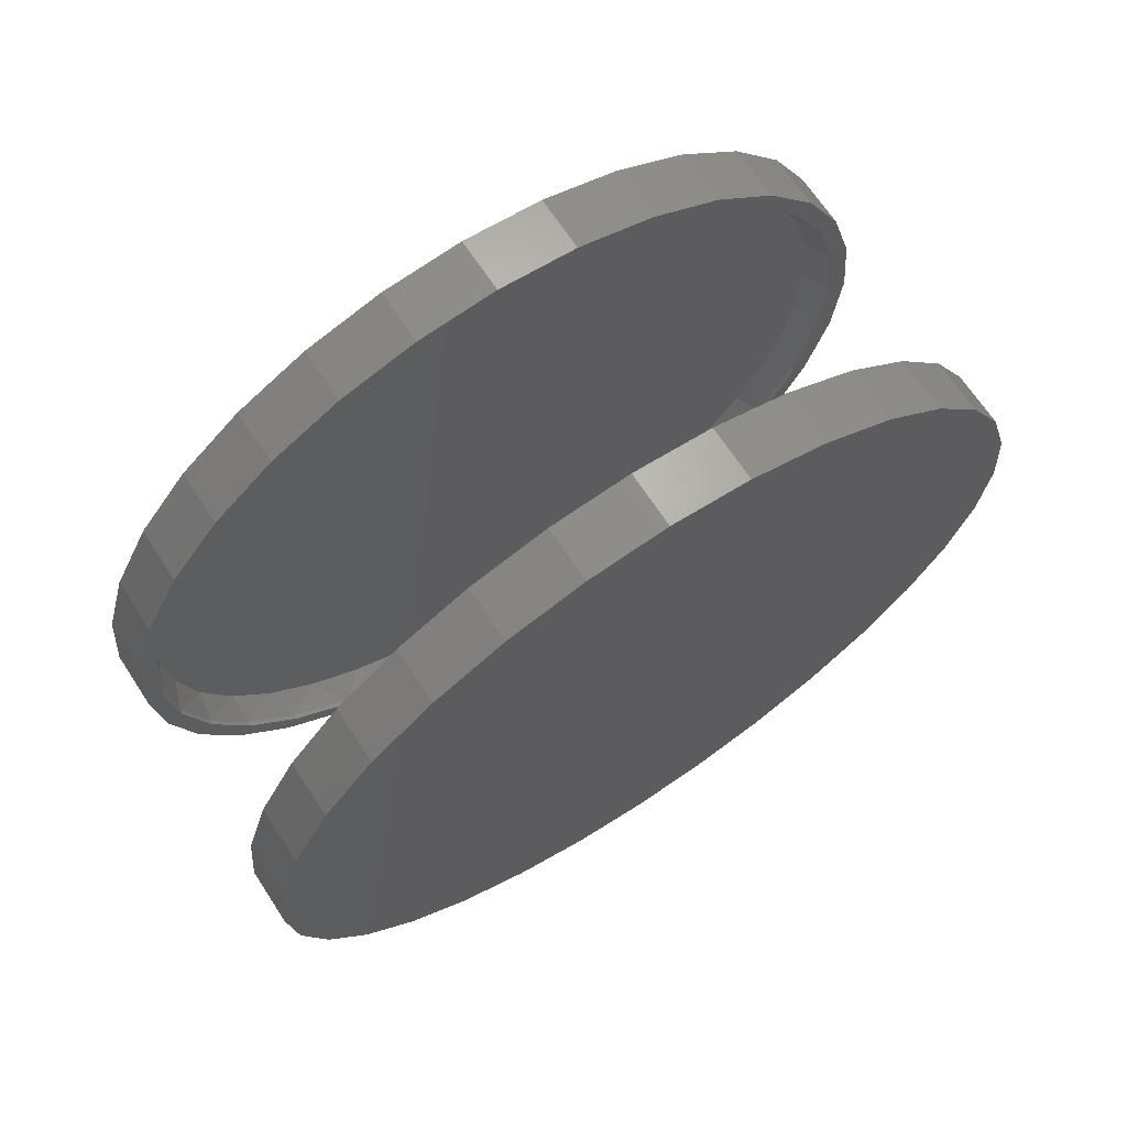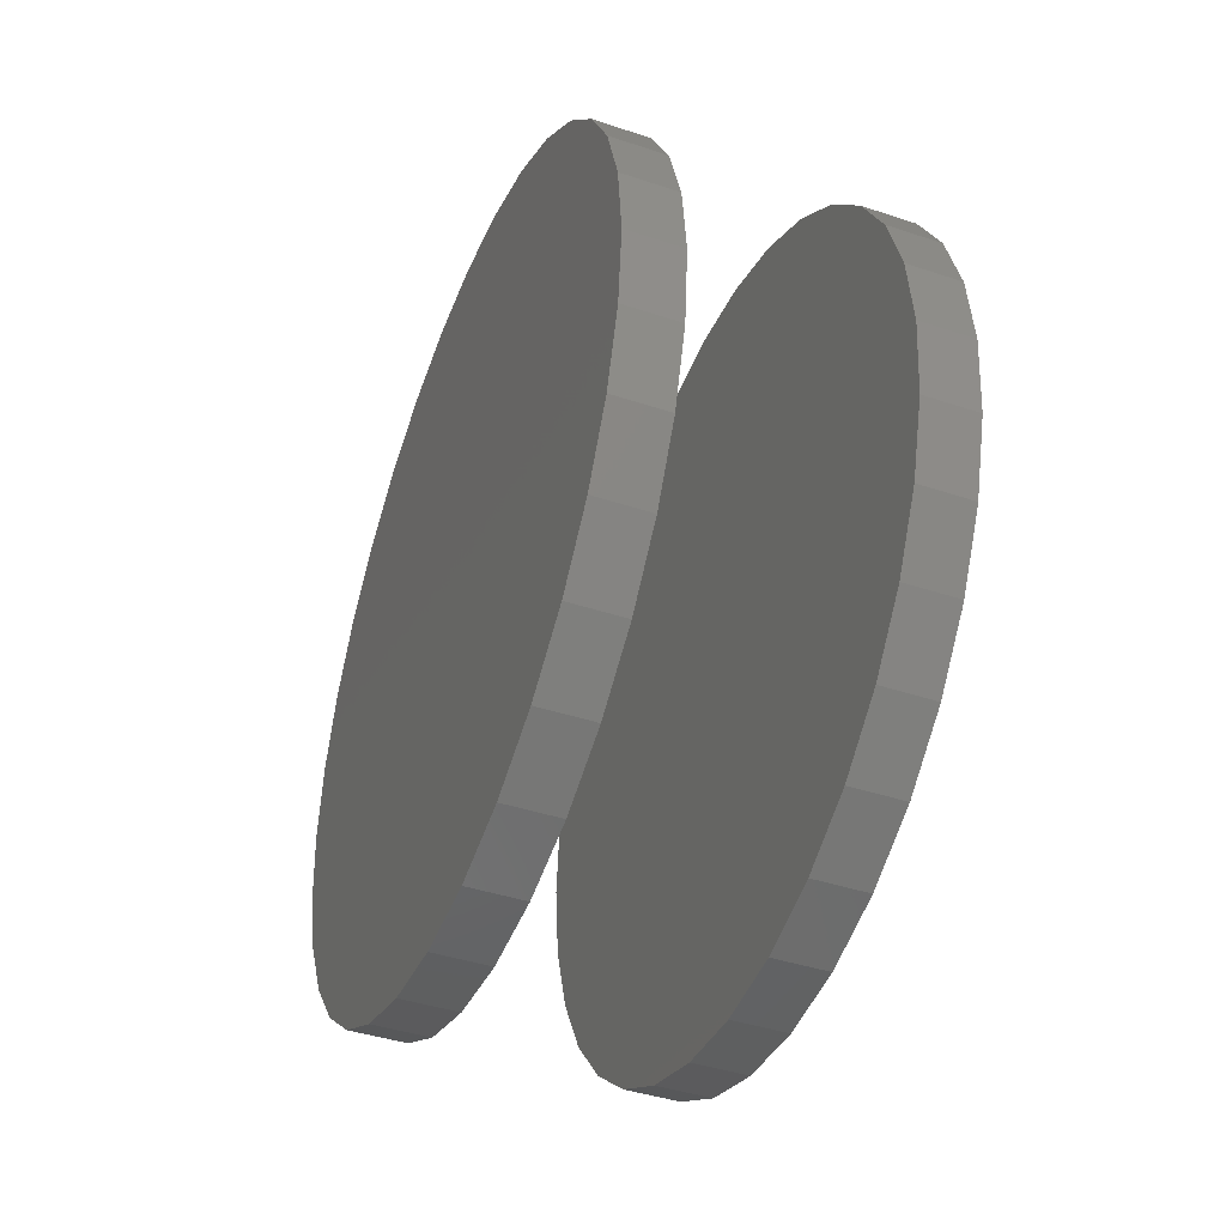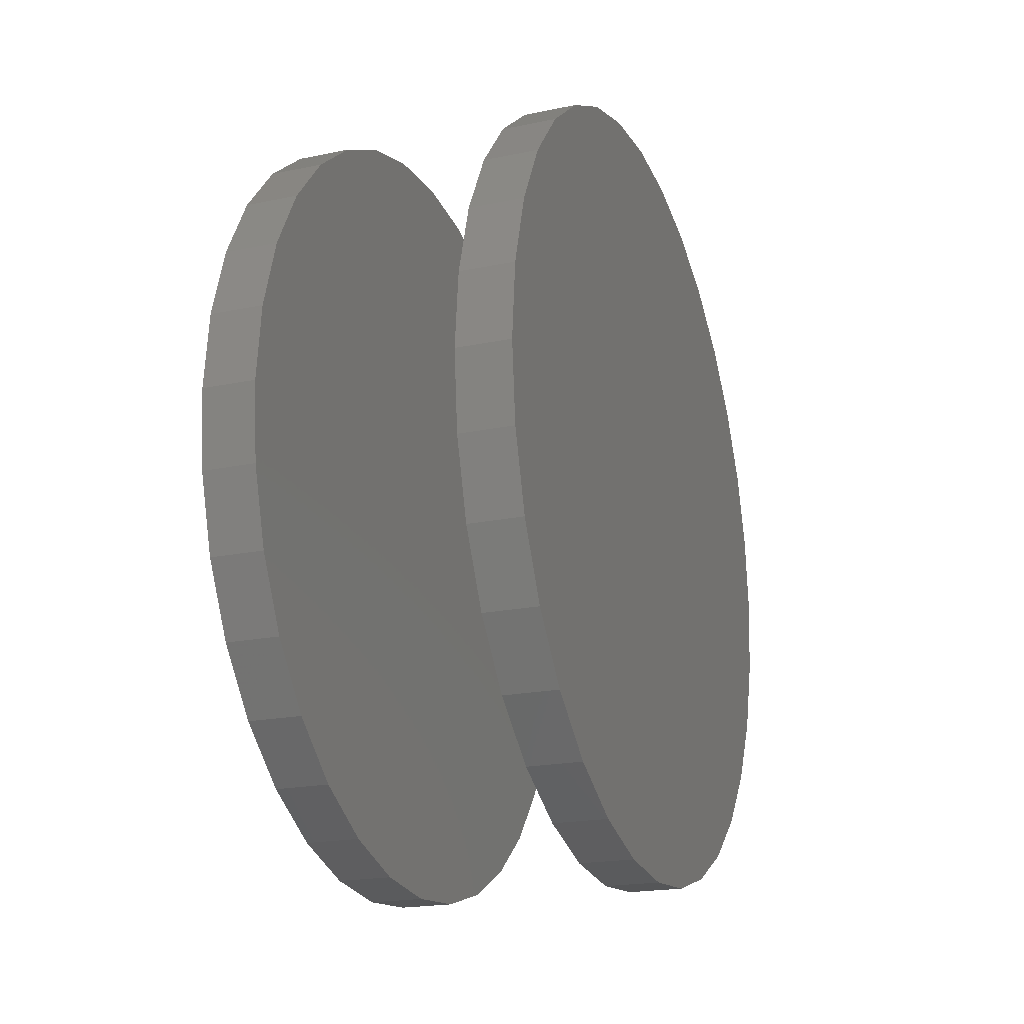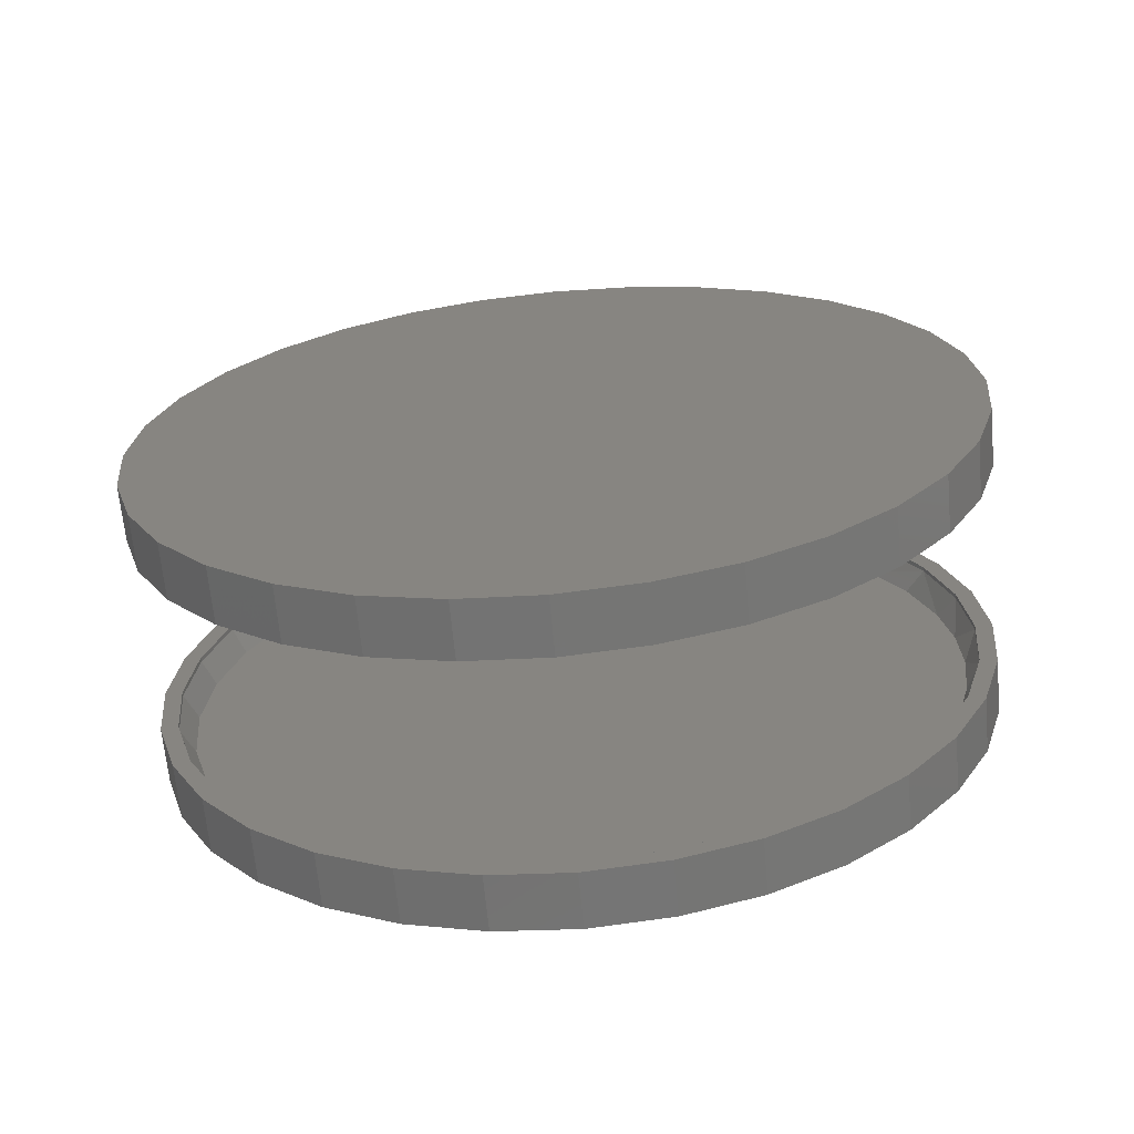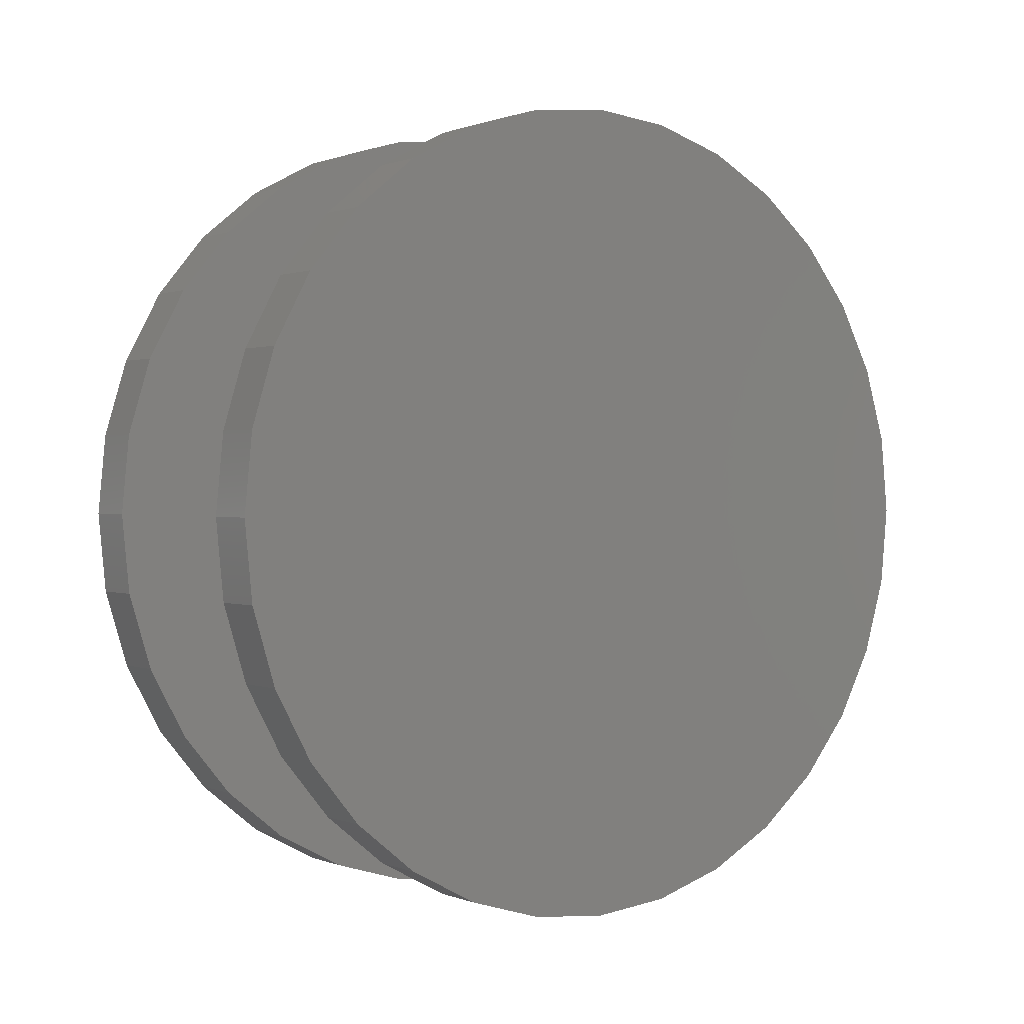
<metadata>
{"format":"stl","ext":"stl","renderer":"f3d","projection":"perspective","resolution":1024,"background":"white","views":[{"elev":68.6,"azim":56.6,"up":"+Z"},{"elev":-42.8,"azim":-21.5,"up":"+Y"},{"elev":-20.5,"azim":-159.4,"up":"+Y"},{"elev":-66.6,"azim":95.3,"up":"+Y"},{"elev":0.8,"azim":-125.8,"up":"+Y"}]}
</metadata>
<code>
# stl→obj: 227 verts, 446 faces
v 0 -0.1296 0.6894
v 0 0.1447 0.6894
v 0 0.007566 0.7029
v 0 -0.1319 -0.6889
v 0 -0.02728 -0.702
v 0 0.07815 -0.6993
v 0 0.2765 0.6494
v 0 -0.2614 0.6494
v 0 0.3981 0.5844
v 0 -0.3829 0.5844
v 0 0.5046 0.497
v 0 -0.4894 0.497
v 0 0.592 0.3905
v 0 -0.5769 0.3905
v 0 0.6569 0.269
v 0 -0.6418 0.269
v 0 0.6969 0.1371
v 0 -0.6818 0.1371
v 0 0.7104 -1.604e-16
v 0 -0.6953 -9.615e-08
v 0 0.7026 -0.1048
v 0 -0.6843 -0.1238
v 0 0.6792 -0.2073
v 0 -0.6517 -0.2437
v 0 0.6407 -0.3052
v 0 -0.5985 -0.3561
v 0 0.5882 -0.3962
v 0 0.5077 -0.4939
v 0 -0.5284 -0.4547
v 0 0.411 -0.5755
v 0 -0.4424 -0.5399
v 0 -0.3431 -0.6091
v 0 0.3013 -0.6386
v 0 -0.2334 -0.6603
v 0 0.182 -0.6809
v 0.04688 0.007566 -0.7263
v 0.05469 0.1493 -0.7124
v 0.04688 0.1493 -0.7124
v 0.05469 0.2855 -0.671
v 0.04688 0.2855 -0.671
v 0.05469 0.4111 -0.6039
v 0.04688 0.4111 -0.6039
v 0.05469 0.5211 -0.5136
v 0.04688 0.5211 -0.5136
v 0.05469 0.6115 -0.4035
v 0.04688 0.6115 -0.4035
v 0.05469 0.6786 -0.2779
v 0.04688 0.6786 -0.2779
v 0.05469 0.7199 -0.1417
v 0.04688 0.7199 -0.1417
v 0.05469 0.7339 -8.895e-17
v 0.04688 0.7339 -8.895e-17
v 0.05469 0.007566 -0.7263
v 0.04688 -0.1341 -0.7124
v 0.05469 -0.1341 -0.7124
v 0.04688 -0.2704 -0.671
v 0.05469 -0.2704 -0.671
v 0.04688 -0.396 -0.6039
v 0.05469 -0.396 -0.6039
v 0.04688 -0.506 -0.5136
v 0.05469 -0.506 -0.5136
v 0.04688 -0.5963 -0.4035
v 0.05469 -0.5963 -0.4035
v 0.04688 -0.6635 -0.2779
v 0.05469 -0.6635 -0.2779
v 0.04688 -0.7048 -0.1417
v 0.05469 -0.7048 -0.1417
v 0.04688 -0.7188 8.895e-17
v 0.05469 -0.7188 8.895e-17
v 0.04688 0.007566 0.7263
v 0.05469 -0.1341 0.7124
v 0.04688 -0.1341 0.7124
v 0.05469 -0.2704 0.671
v 0.04688 -0.2704 0.671
v 0.05469 -0.396 0.6039
v 0.04688 -0.396 0.6039
v 0.05469 -0.506 0.5136
v 0.04688 -0.506 0.5136
v 0.05469 -0.5963 0.4035
v 0.04688 -0.5963 0.4035
v 0.05469 -0.6635 0.2779
v 0.04688 -0.6635 0.2779
v 0.05469 -0.7048 0.1417
v 0.04688 -0.7048 0.1417
v 0.05469 0.007566 0.7263
v 0.04688 0.1493 0.7124
v 0.05469 0.1493 0.7124
v 0.04688 0.2855 0.671
v 0.05469 0.2855 0.671
v 0.04688 0.4111 0.6039
v 0.05469 0.4111 0.6039
v 0.04688 0.5211 0.5136
v 0.05469 0.5211 0.5136
v 0.04688 0.6115 0.4035
v 0.05469 0.6115 0.4035
v 0.04688 0.6786 0.2779
v 0.05469 0.6786 0.2779
v 0.04688 0.7199 0.1417
v 0.05469 0.7199 0.1417
v 0.05469 -0.14 0.7433
v 0.05469 -0.2821 0.7002
v 0.05469 0.007895 0.7579
v 0.05469 -0.14 -0.7433
v 0.05469 -0.2821 -0.7002
v 0.05469 -0.4132 -0.6302
v 0.05469 -0.528 -0.5359
v 0.05469 -0.6223 -0.4211
v 0.05469 -0.6923 -0.29
v 0.05469 -0.7354 -0.1479
v 0.05469 -0.75 9.281e-17
v 0.05469 -0.7354 0.1479
v 0.05469 -0.6923 0.29
v 0.05469 -0.6223 0.4211
v 0.05469 -0.528 0.5359
v 0.05469 -0.4132 0.6302
v 0.05469 0.007895 -0.7579
v 0.05469 0.1558 -0.7433
v 0.05469 0.2979 -0.7002
v 0.05469 0.1558 0.7433
v 0.05469 0.2979 0.7002
v 0.05469 0.429 0.6302
v 0.05469 0.5438 0.5359
v 0.05469 0.6381 0.4211
v 0.05469 0.7081 0.29
v 0.05469 0.7512 0.1479
v 0.05469 0.7658 -9.282e-17
v 0.05469 0.7512 -0.1479
v 0.05469 0.7081 -0.29
v 0.05469 0.6381 -0.4211
v 0.05469 0.5438 -0.5359
v 0.05469 0.429 -0.6302
v 0.4219 -0.75 9.281e-17
v 0.5234 -0.75 9.281e-17
v 0.4219 -0.7354 0.1479
v 0.5234 -0.7354 0.1479
v 0.4219 -0.6923 0.29
v 0.5234 -0.6923 0.29
v 0.4219 -0.6223 0.4211
v 0.5234 -0.6223 0.4211
v 0.4219 -0.528 0.5359
v 0.5234 -0.528 0.5359
v 0.4219 -0.4132 0.6302
v 0.5234 -0.4132 0.6302
v 0.4219 -0.2821 0.7002
v 0.5234 -0.2821 0.7002
v 0.4219 -0.14 0.7433
v 0.5234 -0.14 0.7433
v 0.4219 0.007895 0.7579
v 0.5234 0.007895 0.7579
v 0.4219 0.1558 0.7433
v 0.5234 0.1558 0.7433
v 0.4219 0.2979 0.7002
v 0.5234 0.2979 0.7002
v 0.4219 0.429 0.6302
v 0.5234 0.429 0.6302
v 0.4219 0.5438 0.5359
v 0.5234 0.5438 0.5359
v 0.4219 0.6381 0.4211
v 0.5234 0.6381 0.4211
v 0.4219 0.7081 0.29
v 0.5234 0.7081 0.29
v 0.4219 0.7512 0.1479
v 0.5234 0.7512 0.1479
v 0.4219 0.7658 -2.784e-16
v 0.5234 0.7658 -9.282e-17
v -0.04688 -0.75 9.281e-17
v -0.04688 -0.7354 0.1479
v -0.04688 -0.6923 0.29
v -0.04688 -0.6223 0.4211
v -0.04688 -0.528 0.5359
v -0.04688 -0.4132 0.6302
v -0.04688 -0.2821 0.7002
v -0.04688 -0.14 0.7433
v -0.04688 0.007895 0.7579
v -0.04688 0.1558 0.7433
v -0.04688 0.2979 0.7002
v -0.04688 0.429 0.6302
v -0.04688 0.5438 0.5359
v -0.04688 0.6381 0.4211
v -0.04688 0.7081 0.29
v -0.04688 0.7512 0.1479
v -0.04688 0.7658 -2.784e-16
v 0.4219 0.7512 -0.1479
v 0.5234 0.7512 -0.1479
v 0.4219 0.7081 -0.29
v 0.5234 0.7081 -0.29
v 0.4219 0.6381 -0.4211
v 0.5234 0.6381 -0.4211
v 0.4219 0.5438 -0.5359
v 0.5234 0.5438 -0.5359
v 0.4219 0.429 -0.6302
v 0.5234 0.429 -0.6302
v 0.4219 0.2979 -0.7002
v 0.5234 0.2979 -0.7002
v 0.4219 0.1558 -0.7433
v 0.5234 0.1558 -0.7433
v 0.4219 0.007895 -0.7579
v 0.5234 0.007895 -0.7579
v 0.4219 -0.14 -0.7433
v 0.5234 -0.14 -0.7433
v 0.4219 -0.2821 -0.7002
v 0.5234 -0.2821 -0.7002
v 0.4219 -0.4132 -0.6302
v 0.5234 -0.4132 -0.6302
v 0.4219 -0.528 -0.5359
v 0.5234 -0.528 -0.5359
v 0.4219 -0.6223 -0.4211
v 0.5234 -0.6223 -0.4211
v 0.4219 -0.6923 -0.29
v 0.5234 -0.6923 -0.29
v 0.4219 -0.7354 -0.1479
v 0.5234 -0.7354 -0.1479
v -0.04688 0.7512 -0.1479
v -0.04688 0.7081 -0.29
v -0.04688 0.6381 -0.4211
v -0.04688 0.5438 -0.5359
v -0.04688 0.429 -0.6302
v -0.04688 0.2979 -0.7002
v -0.04688 0.1558 -0.7433
v -0.04688 0.007895 -0.7579
v -0.04688 -0.14 -0.7433
v -0.04688 -0.2821 -0.7002
v -0.04688 -0.4132 -0.6302
v -0.04688 -0.528 -0.5359
v -0.04688 -0.6223 -0.4211
v -0.04688 -0.6923 -0.29
v -0.04688 -0.7354 -0.1479
f 1 2 3
f 4 5 6
f 2 1 7
f 7 1 8
f 7 8 9
f 9 8 10
f 9 10 11
f 11 10 12
f 11 12 13
f 13 12 14
f 13 14 15
f 15 14 16
f 15 16 17
f 17 16 18
f 17 18 19
f 19 18 20
f 19 20 21
f 21 20 22
f 21 22 23
f 23 22 24
f 23 24 25
f 25 24 26
f 25 26 27
f 27 26 28
f 28 26 29
f 28 29 30
f 30 29 31
f 30 31 32
f 30 32 33
f 33 32 34
f 33 34 35
f 35 34 4
f 35 4 6
f 36 37 38
f 38 37 39
f 38 39 40
f 40 39 41
f 40 41 42
f 42 41 43
f 42 43 44
f 44 43 45
f 44 45 46
f 46 45 47
f 46 47 48
f 48 47 49
f 48 49 50
f 50 49 51
f 50 51 52
f 37 36 53
f 53 36 54
f 53 54 55
f 55 54 56
f 55 56 57
f 57 56 58
f 57 58 59
f 59 58 60
f 59 60 61
f 61 60 62
f 61 62 63
f 63 62 64
f 63 64 65
f 65 64 66
f 65 66 67
f 67 66 68
f 67 68 69
f 70 71 72
f 72 71 73
f 72 73 74
f 74 73 75
f 74 75 76
f 76 75 77
f 76 77 78
f 78 77 79
f 78 79 80
f 80 79 81
f 80 81 82
f 82 81 83
f 82 83 84
f 84 83 69
f 84 69 68
f 71 70 85
f 85 70 86
f 85 86 87
f 87 86 88
f 87 88 89
f 89 88 90
f 89 90 91
f 91 90 92
f 91 92 93
f 93 92 94
f 93 94 95
f 95 94 96
f 95 96 97
f 97 96 98
f 97 98 99
f 99 98 52
f 99 52 51
f 23 48 50
f 25 46 48
f 25 48 23
f 35 38 40
f 35 40 33
f 6 36 38
f 6 38 35
f 32 31 58
f 58 56 32
f 32 56 34
f 31 29 60
f 60 58 31
f 29 26 62
f 62 60 29
f 64 62 26
f 20 68 22
f 22 68 66
f 22 66 24
f 24 66 64
f 24 64 26
f 52 19 50
f 50 19 21
f 50 21 23
f 33 40 30
f 30 40 42
f 30 42 28
f 28 42 44
f 28 44 27
f 27 44 46
f 27 46 25
f 34 56 4
f 4 56 54
f 4 54 5
f 5 54 36
f 5 36 6
f 70 2 86
f 86 2 7
f 86 7 88
f 88 7 9
f 88 9 90
f 90 9 11
f 90 11 92
f 92 11 13
f 92 13 94
f 94 13 15
f 94 15 96
f 96 15 17
f 96 17 98
f 98 17 19
f 98 19 52
f 2 70 3
f 3 70 72
f 3 72 1
f 1 72 74
f 1 74 8
f 8 74 76
f 8 76 10
f 10 76 78
f 10 78 12
f 12 78 80
f 12 80 14
f 14 80 82
f 14 82 16
f 16 82 84
f 16 84 18
f 18 84 68
f 18 68 20
f 100 101 71
f 100 71 85
f 100 85 102
f 103 55 104
f 104 55 57
f 104 57 105
f 105 57 59
f 105 59 106
f 106 59 61
f 106 61 107
f 107 61 63
f 107 63 108
f 108 63 65
f 108 65 109
f 109 65 67
f 109 67 110
f 110 67 69
f 110 69 111
f 111 69 83
f 111 83 112
f 112 83 81
f 112 81 113
f 113 81 79
f 113 79 114
f 114 79 77
f 114 77 115
f 115 77 75
f 115 75 101
f 101 75 73
f 101 73 71
f 55 103 53
f 53 103 116
f 53 116 37
f 37 116 117
f 37 117 118
f 102 85 119
f 119 85 87
f 119 87 120
f 120 87 89
f 120 89 121
f 121 89 91
f 121 91 122
f 122 91 93
f 122 93 123
f 123 93 95
f 123 95 124
f 124 95 97
f 124 97 125
f 125 97 99
f 125 99 126
f 126 99 51
f 126 51 127
f 127 51 49
f 127 49 128
f 128 49 47
f 128 47 129
f 129 47 45
f 129 45 130
f 130 45 43
f 130 43 131
f 131 43 41
f 131 41 118
f 118 41 39
f 118 39 37
f 132 133 134
f 134 133 135
f 134 135 136
f 136 135 137
f 136 137 138
f 138 137 139
f 138 139 140
f 140 139 141
f 140 141 142
f 142 141 143
f 142 143 144
f 144 143 145
f 144 145 146
f 146 145 147
f 146 147 148
f 148 147 149
f 148 149 150
f 150 149 151
f 150 151 152
f 152 151 153
f 152 153 154
f 154 153 155
f 154 155 156
f 156 155 157
f 156 157 158
f 158 157 159
f 158 159 160
f 160 159 161
f 160 161 162
f 162 161 163
f 162 163 164
f 164 163 165
f 166 110 167
f 167 110 111
f 167 111 168
f 168 111 112
f 168 112 169
f 169 112 113
f 169 113 170
f 170 113 114
f 170 114 171
f 171 114 115
f 171 115 172
f 172 115 101
f 172 101 173
f 173 101 100
f 173 100 174
f 174 100 102
f 174 102 175
f 175 102 119
f 175 119 176
f 176 119 120
f 176 120 177
f 177 120 121
f 177 121 178
f 178 121 122
f 178 122 179
f 179 122 123
f 179 123 180
f 180 123 124
f 180 124 181
f 181 124 125
f 181 125 182
f 182 125 126
f 164 165 183
f 183 165 184
f 183 184 185
f 185 184 186
f 185 186 187
f 187 186 188
f 187 188 189
f 189 188 190
f 189 190 191
f 191 190 192
f 191 192 193
f 193 192 194
f 193 194 195
f 195 194 196
f 195 196 197
f 197 196 198
f 197 198 199
f 199 198 200
f 199 200 201
f 201 200 202
f 201 202 203
f 203 202 204
f 203 204 205
f 205 204 206
f 205 206 207
f 207 206 208
f 207 208 209
f 209 208 210
f 209 210 211
f 211 210 212
f 211 212 132
f 132 212 133
f 182 126 213
f 213 126 127
f 213 127 214
f 214 127 128
f 214 128 215
f 215 128 129
f 215 129 216
f 216 129 130
f 216 130 217
f 217 130 131
f 217 131 218
f 218 131 118
f 218 118 219
f 219 118 117
f 219 117 220
f 220 117 116
f 220 116 221
f 221 116 103
f 221 103 222
f 222 103 104
f 222 104 223
f 223 104 105
f 223 105 224
f 224 105 106
f 224 106 225
f 225 106 107
f 225 107 226
f 226 107 108
f 226 108 227
f 227 108 109
f 227 109 166
f 166 109 110
f 148 150 146
f 197 199 195
f 195 199 201
f 195 201 193
f 193 201 203
f 193 203 191
f 191 203 205
f 191 205 189
f 189 205 207
f 189 207 187
f 187 207 209
f 187 209 185
f 185 209 211
f 185 211 183
f 183 211 132
f 183 132 164
f 164 132 134
f 164 134 162
f 162 134 136
f 162 136 160
f 160 136 138
f 160 138 158
f 158 138 140
f 158 140 156
f 156 140 142
f 156 142 154
f 154 142 144
f 154 144 152
f 152 144 146
f 152 146 150
f 174 175 173
f 220 221 219
f 219 221 222
f 219 222 218
f 218 222 223
f 218 223 217
f 217 223 224
f 217 224 216
f 216 224 225
f 216 225 215
f 215 225 226
f 215 226 214
f 214 226 227
f 214 227 213
f 213 227 166
f 213 166 182
f 182 166 167
f 182 167 181
f 181 167 168
f 181 168 180
f 180 168 169
f 180 169 179
f 179 169 170
f 179 170 178
f 178 170 171
f 178 171 177
f 177 171 172
f 177 172 176
f 176 172 173
f 176 173 175
f 147 151 149
f 151 147 153
f 153 147 145
f 153 145 155
f 155 145 143
f 155 143 157
f 157 143 141
f 157 141 159
f 159 141 139
f 159 139 161
f 161 139 137
f 161 137 163
f 163 137 135
f 163 135 165
f 165 135 133
f 165 133 184
f 184 133 212
f 184 212 186
f 186 212 210
f 186 210 188
f 188 210 208
f 188 208 190
f 190 208 206
f 190 206 192
f 192 206 204
f 192 204 194
f 194 204 202
f 194 202 196
f 196 202 200
f 196 200 198

</code>
